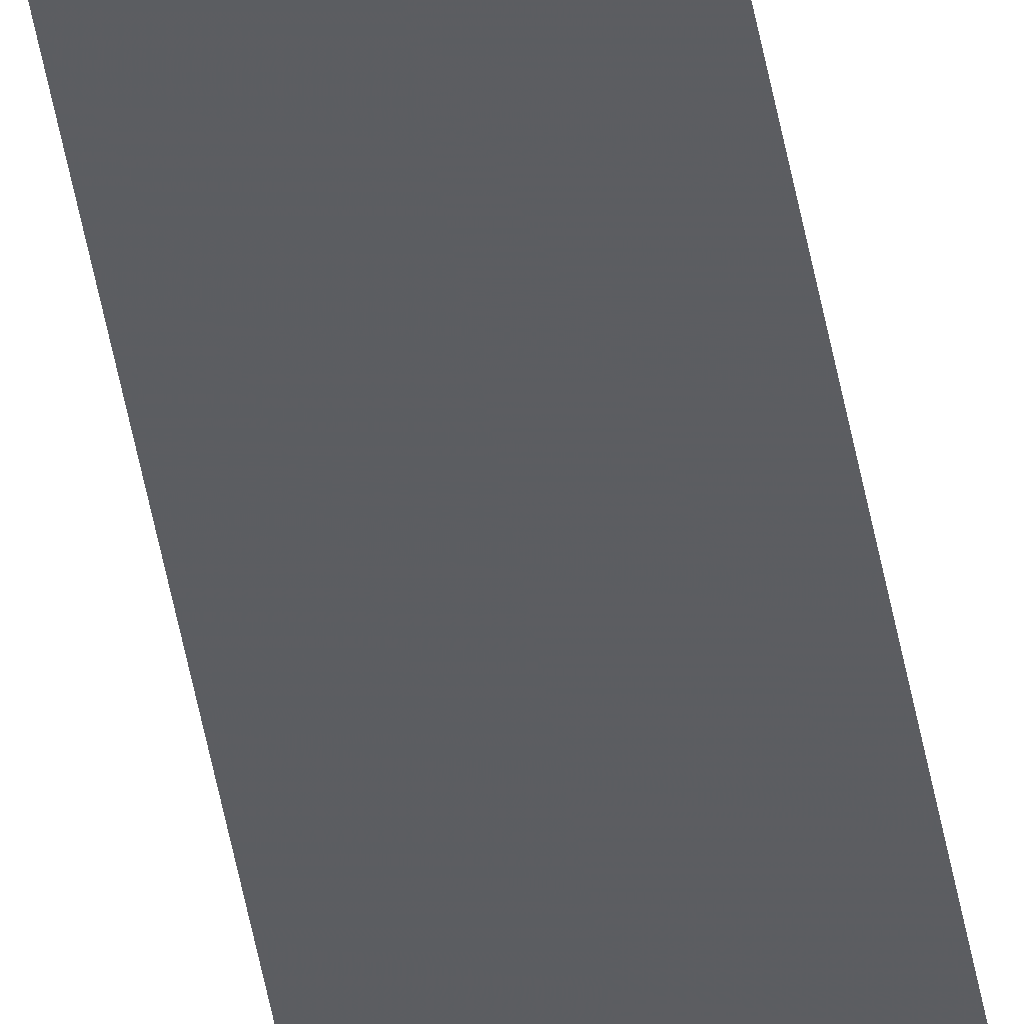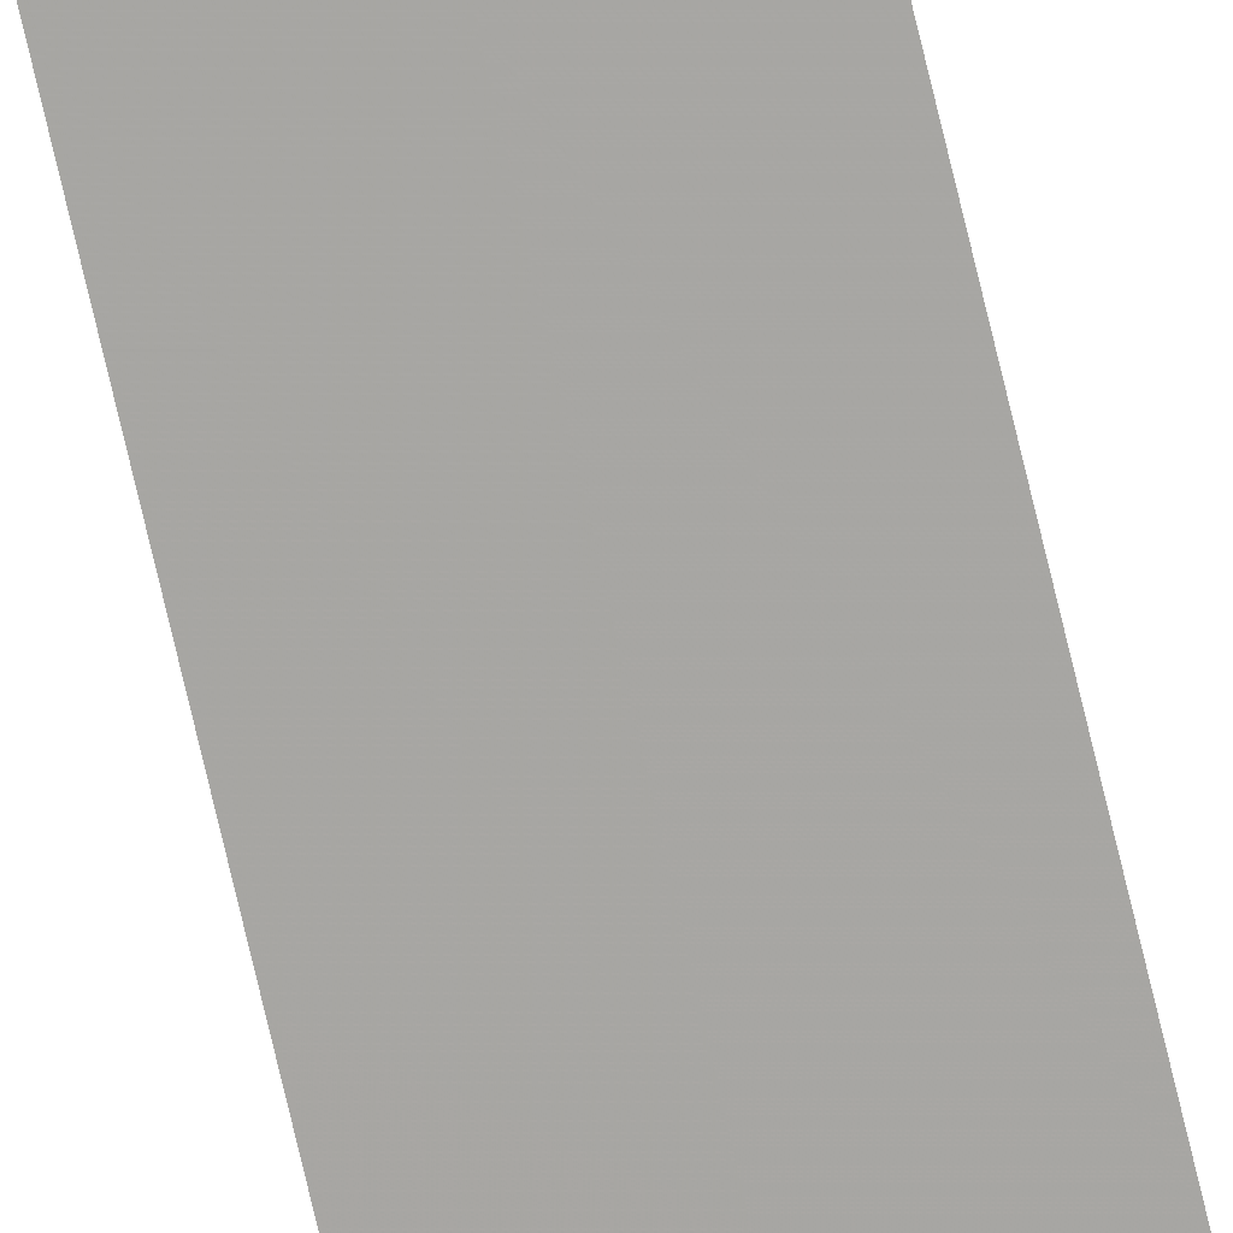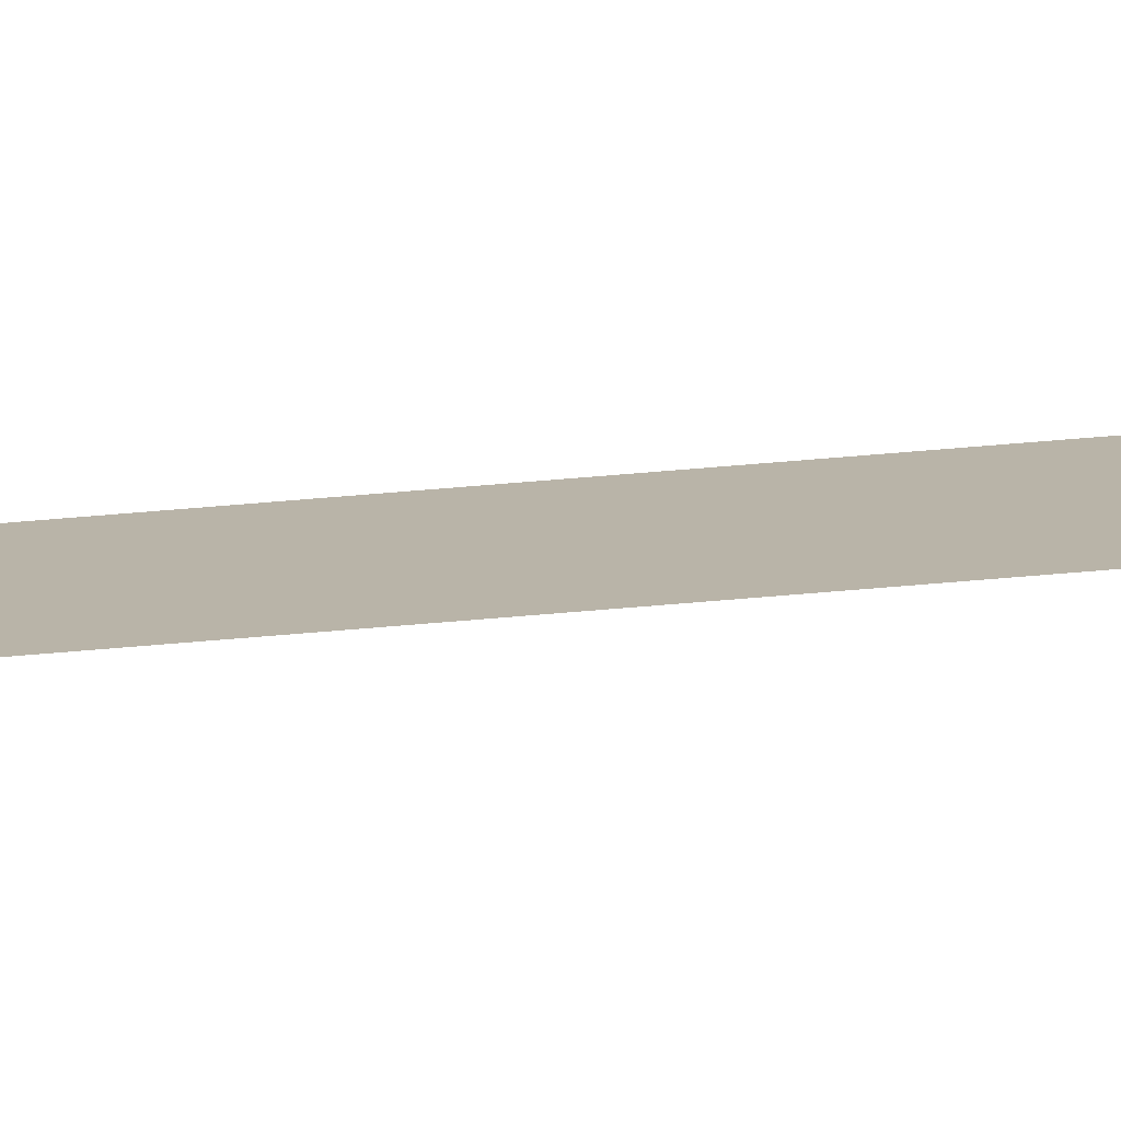
<metadata>
{"format":"obj","ext":"obj","renderer":"f3d","projection":"perspective","resolution":1024,"background":"white","views":[{"elev":-37.7,"azim":8.2,"up":"+Y"},{"elev":-77.0,"azim":13.4,"up":"+Y"},{"elev":13.2,"azim":-109.0,"up":"+Y"}]}
</metadata>
<code>
v 0.01795 0.03449 0.1605
v 0.01297 0.03506 -0.1611
v 0.018 0.0345 -0.1611
v 0.01661 0.03506 0.1605
v 0.01297 0.03506 0.1605
v 0.01629 0.03506 -0.1611
f 1 2 3
f 1 3 4
f 5 2 1
f 5 1 4
f 5 4 2
f 6 3 2
f 6 2 4
f 6 4 3

</code>
